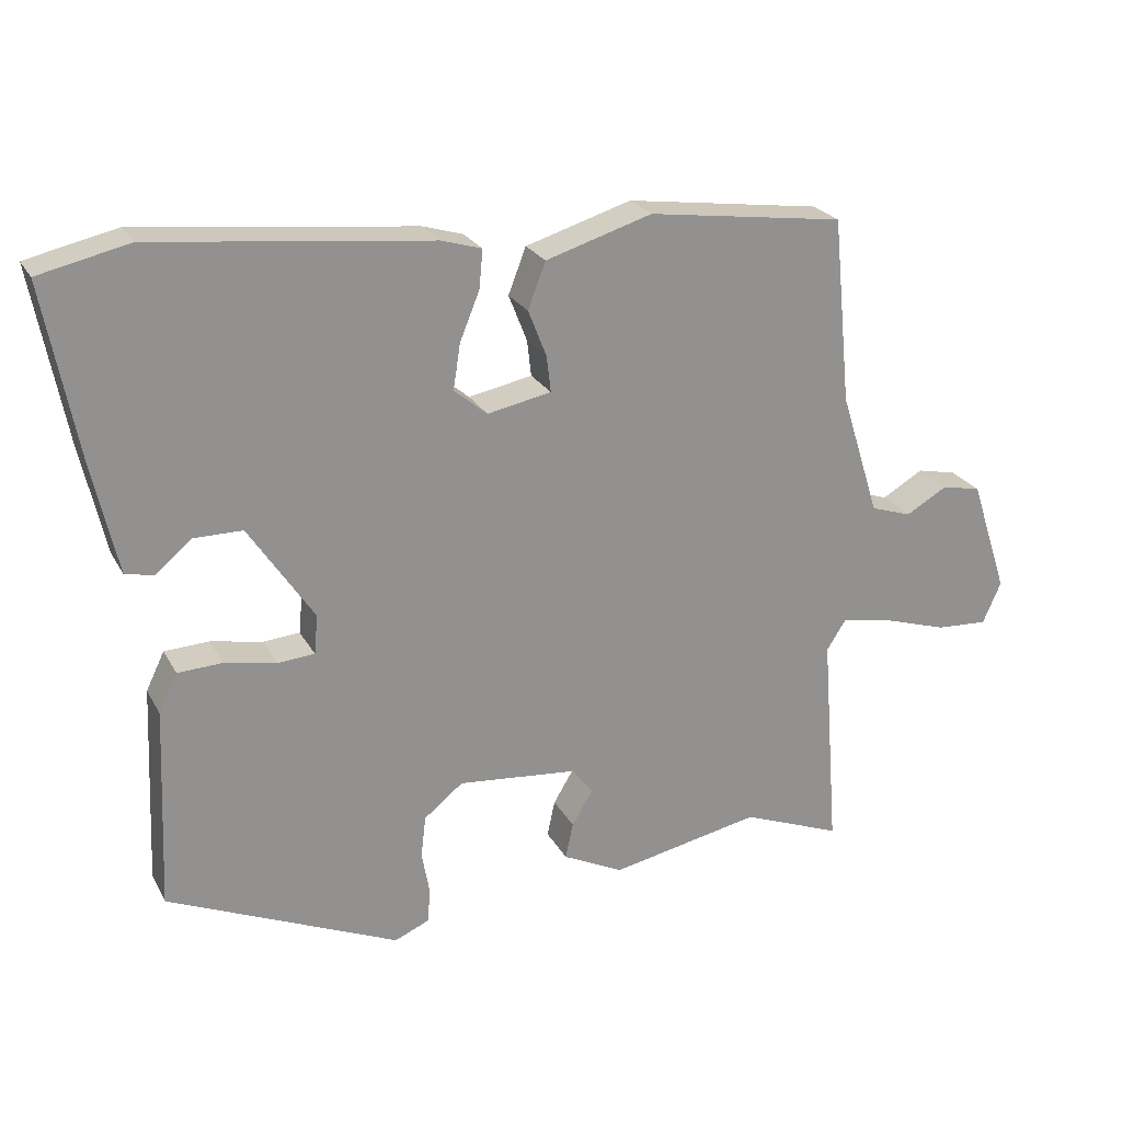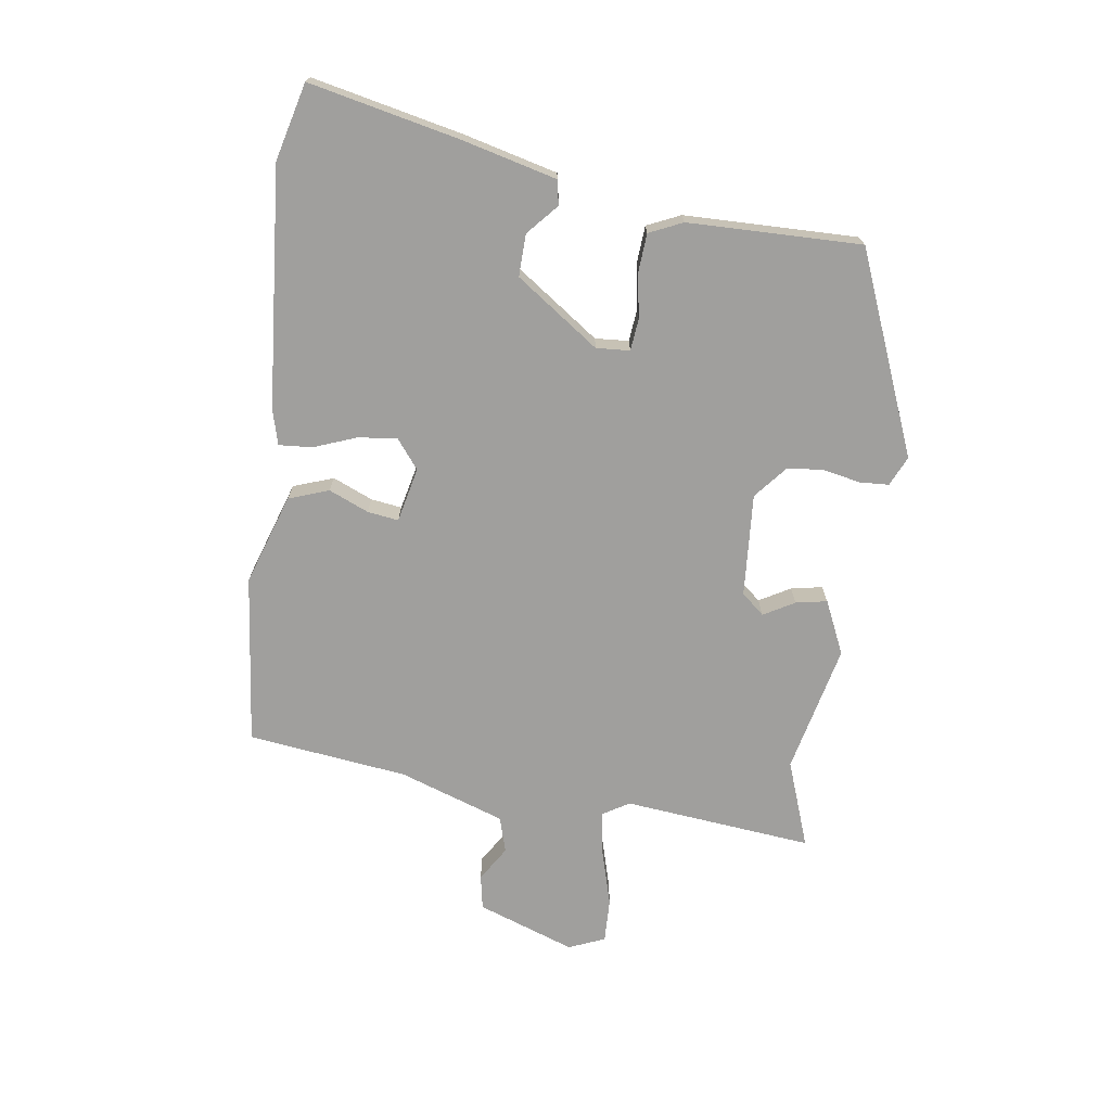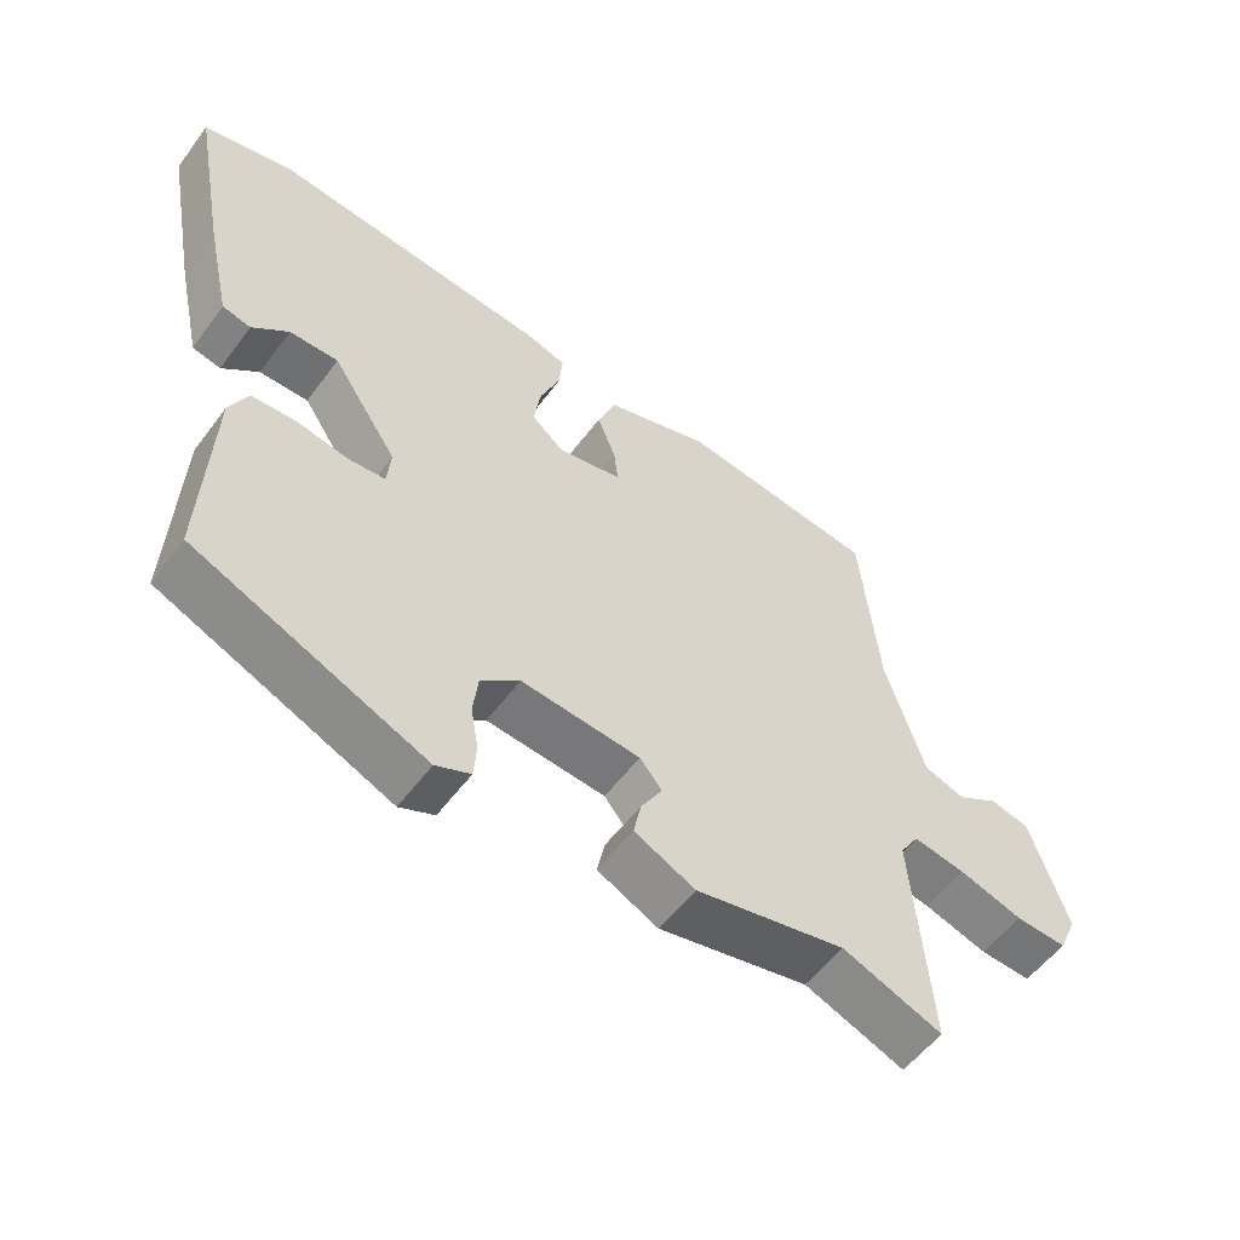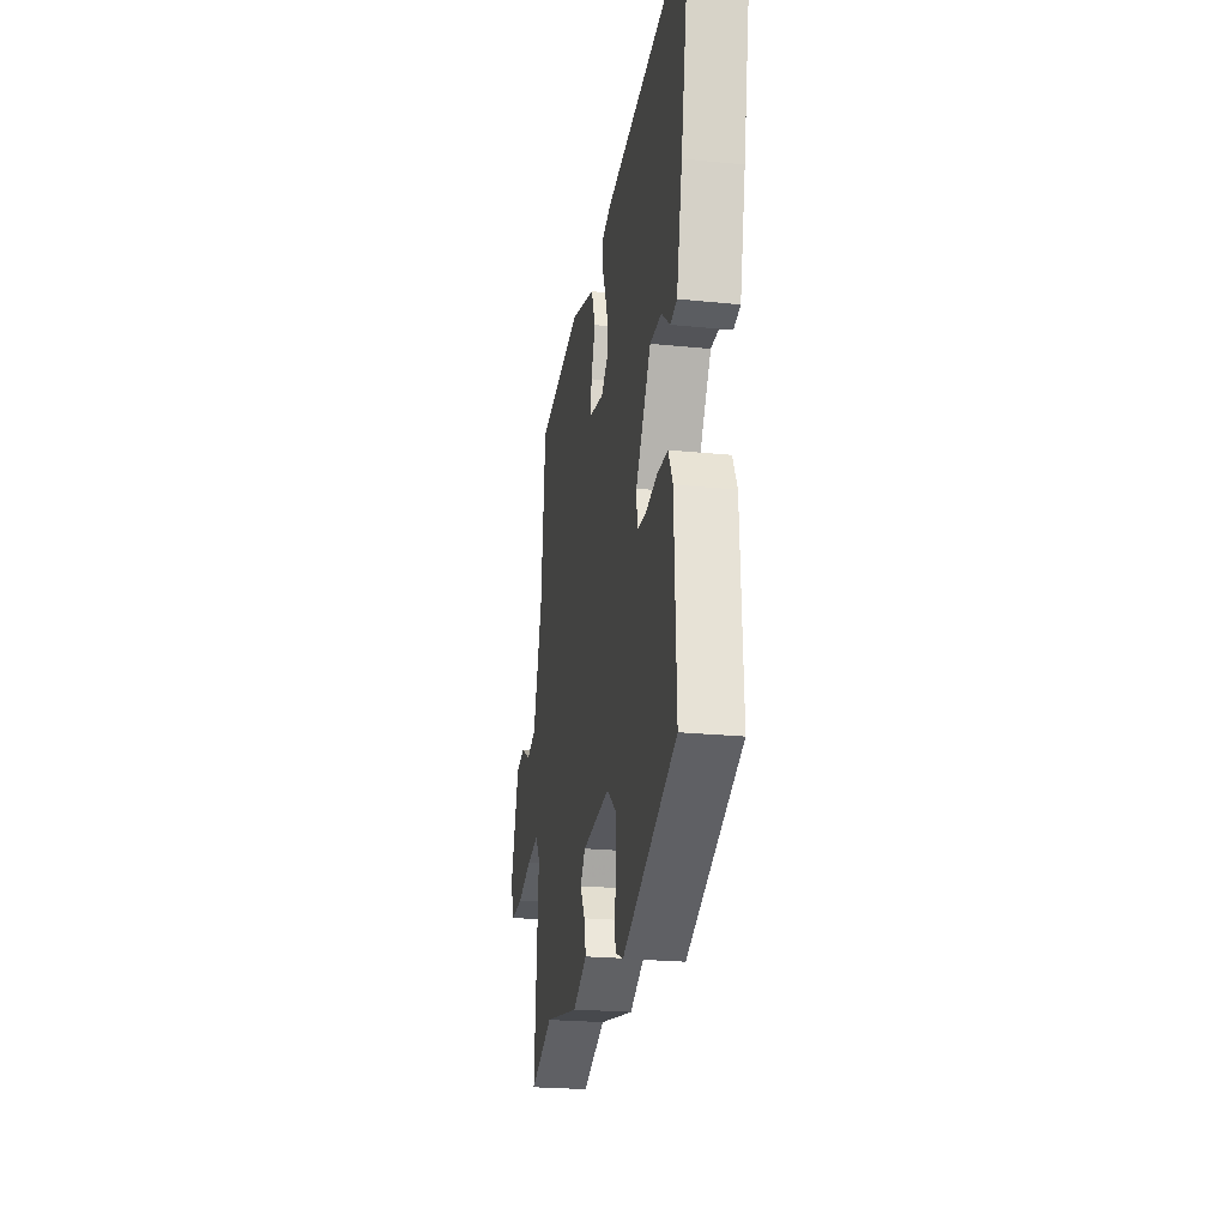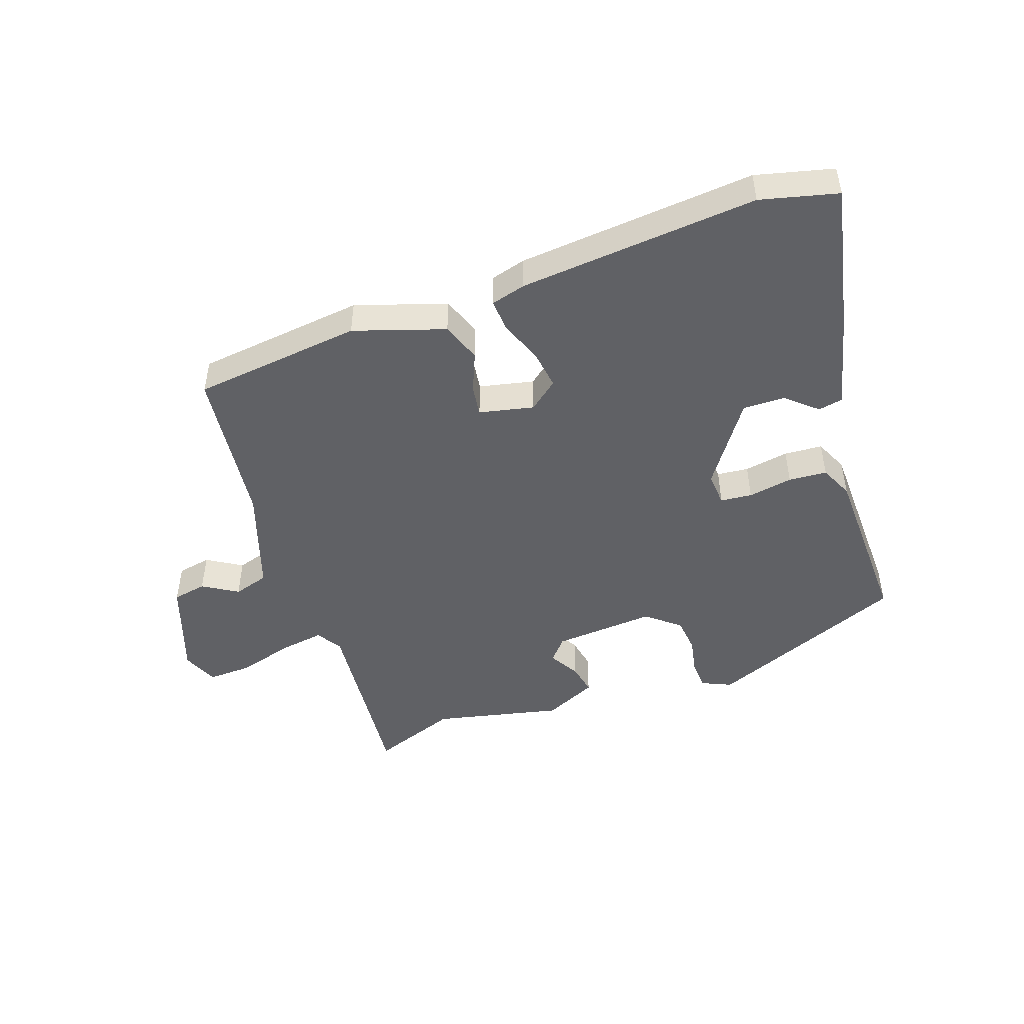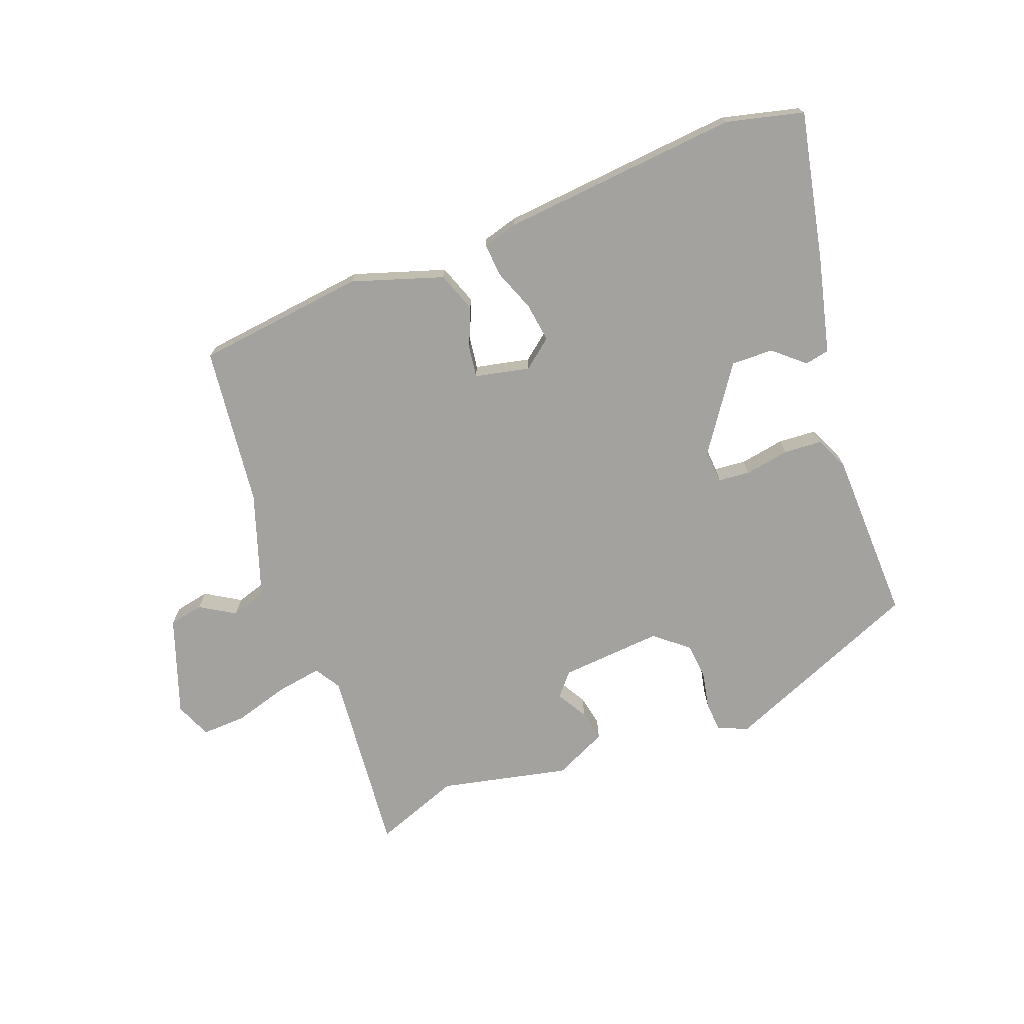
<metadata>
{"format":"obj","ext":"obj","renderer":"f3d","projection":"perspective","resolution":1024,"background":"white","views":[{"elev":23.9,"azim":157.6,"up":"+Z"},{"elev":-71.4,"azim":80.5,"up":"+Y"},{"elev":-54.9,"azim":144.0,"up":"+Z"},{"elev":-23.6,"azim":80.4,"up":"+Z"},{"elev":-47.5,"azim":18.2,"up":"+Y"},{"elev":-72.4,"azim":19.8,"up":"+Y"}]}
</metadata>
<code>
v 0.464 0.07 -0.407
v 0.138 0.07 -0.549
v 0.089 0.07 -0.528
v 0.085 0.07 -0.48
v 0.096 0.07 -0.419
v 0.089 0.07 -0.36
v 0.034 0.07 -0.316
v -0.134 0.07 -0.332
v -0.165 0.07 -0.37
v -0.135 0.07 -0.42
v -0.124 0.07 -0.471
v -0.21 0.07 -0.513
v -0.422 0.07 -0.47
v -0.563 0.07 -0.525
v -0.539 0.07 -0.214
v -0.566 0.07 -0.172
v -0.64 0.07 -0.185
v -0.73 0.07 -0.213
v -0.803 0.07 -0.217
v -0.829 0.07 -0.158
v -0.776 0.07 0.003
v -0.72 0.07 0.015
v -0.662 0.07 -0.019
v -0.604 0.07 0
v -0.549 0.07 0.174
v -0.523 0.07 0.437
v -0.245 0.07 0.475
v -0.095 0.07 0.429
v -0.07 0.07 0.364
v -0.096 0.07 0.298
v -0.102 0.07 0.247
v -0.012 0.07 0.229
v 0.035 0.07 0.268
v 0.025 0.07 0.332
v -0.003 0.07 0.401
v -0.008 0.07 0.455
v 0.049 0.07 0.472
v 0.44 0.07 0.514
v 0.567 0.07 0.485
v 0.52 0.07 0.238
v 0.485 0.07 0.083
v 0.445 0.07 0.074
v 0.394 0.07 0.117
v 0.325 0.07 0.117
v 0.233 0.07 -0.021
v 0.238 0.07 -0.076
v 0.29 0.07 -0.08
v 0.363 0.07 -0.066
v 0.426 0.07 -0.069
v 0.452 0.07 -0.123
v 0.464 0 -0.407
v 0.138 0 -0.549
v 0.089 0 -0.528
v 0.085 0 -0.48
v 0.096 0 -0.419
v 0.089 0 -0.36
v 0.034 0 -0.316
v -0.134 0 -0.332
v -0.165 0 -0.37
v -0.135 0 -0.42
v -0.124 0 -0.471
v -0.21 0 -0.513
v -0.422 0 -0.47
v -0.563 0 -0.525
v -0.539 0 -0.214
v -0.566 0 -0.172
v -0.64 0 -0.185
v -0.73 0 -0.213
v -0.803 0 -0.217
v -0.829 0 -0.158
v -0.776 0 0.003
v -0.72 0 0.015
v -0.662 0 -0.019
v -0.604 0 0
v -0.549 0 0.174
v -0.523 0 0.437
v -0.245 0 0.475
v -0.095 0 0.429
v -0.07 0 0.364
v -0.096 0 0.298
v -0.102 0 0.247
v -0.012 0 0.229
v 0.035 0 0.268
v 0.025 0 0.332
v -0.003 0 0.401
v -0.008 0 0.455
v 0.049 0 0.472
v 0.44 0 0.514
v 0.567 0 0.485
v 0.52 0 0.238
v 0.485 0 0.083
v 0.445 0 0.074
v 0.394 0 0.117
v 0.325 0 0.117
v 0.233 0 -0.021
v 0.238 0 -0.076
v 0.29 0 -0.08
v 0.363 0 -0.066
v 0.426 0 -0.069
v 0.452 0 -0.123
f 47 48 49 50
f 46 47 50 1
f 40 41 42 43
f 40 43 44
f 39 40 44
f 38 39 44 45
f 34 35 36 37
f 33 34 37 38
f 32 33 38 45
f 27 28 29 30
f 25 26 27 30
f 24 25 30 31
f 20 21 22 23
f 20 23 24
f 17 18 19 20
f 16 17 20 24
f 15 16 24 31
f 13 14 15 31
f 9 10 11 12
f 9 12 13 31
f 2 3 4 5
f 46 1 2 5
f 46 5 6
f 45 46 6 7
f 32 45 7 8
f 8 9 31 32
f 100 99 98 97
f 51 100 97 96
f 93 92 91 90
f 94 93 90
f 94 90 89
f 95 94 89 88
f 87 86 85 84
f 88 87 84 83
f 95 88 83 82
f 80 79 78 77
f 80 77 76 75
f 81 80 75 74
f 73 72 71 70
f 74 73 70
f 70 69 68 67
f 74 70 67 66
f 81 74 66 65
f 81 65 64 63
f 62 61 60 59
f 81 63 62 59
f 55 54 53 52
f 55 52 51 96
f 56 55 96
f 57 56 96 95
f 58 57 95 82
f 82 81 59 58
f 1 51 52 2
f 2 52 53 3
f 3 53 54 4
f 4 54 55 5
f 5 55 56 6
f 6 56 57 7
f 7 57 58 8
f 8 58 59 9
f 9 59 60 10
f 10 60 61 11
f 11 61 62 12
f 12 62 63 13
f 13 63 64 14
f 14 64 65 15
f 15 65 66 16
f 16 66 67 17
f 17 67 68 18
f 18 68 69 19
f 19 69 70 20
f 20 70 71 21
f 21 71 72 22
f 22 72 73 23
f 23 73 74 24
f 24 74 75 25
f 25 75 76 26
f 26 76 77 27
f 27 77 78 28
f 28 78 79 29
f 29 79 80 30
f 30 80 81 31
f 31 81 82 32
f 32 82 83 33
f 33 83 84 34
f 34 84 85 35
f 35 85 86 36
f 36 86 87 37
f 37 87 88 38
f 38 88 89 39
f 39 89 90 40
f 40 90 91 41
f 41 91 92 42
f 42 92 93 43
f 43 93 94 44
f 44 94 95 45
f 45 95 96 46
f 46 96 97 47
f 47 97 98 48
f 48 98 99 49
f 49 99 100 50
f 50 100 51 1

</code>
